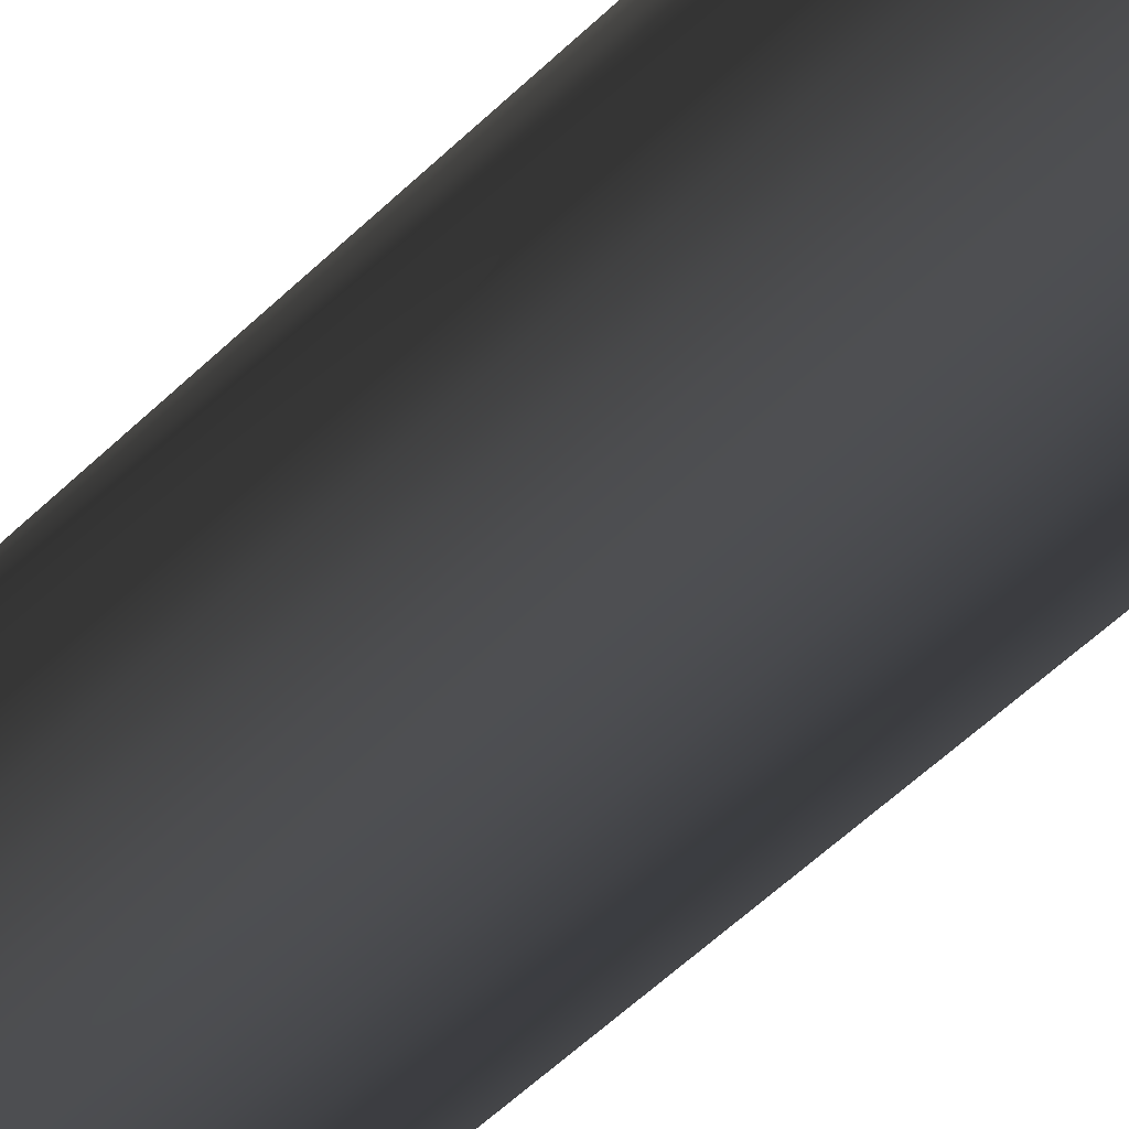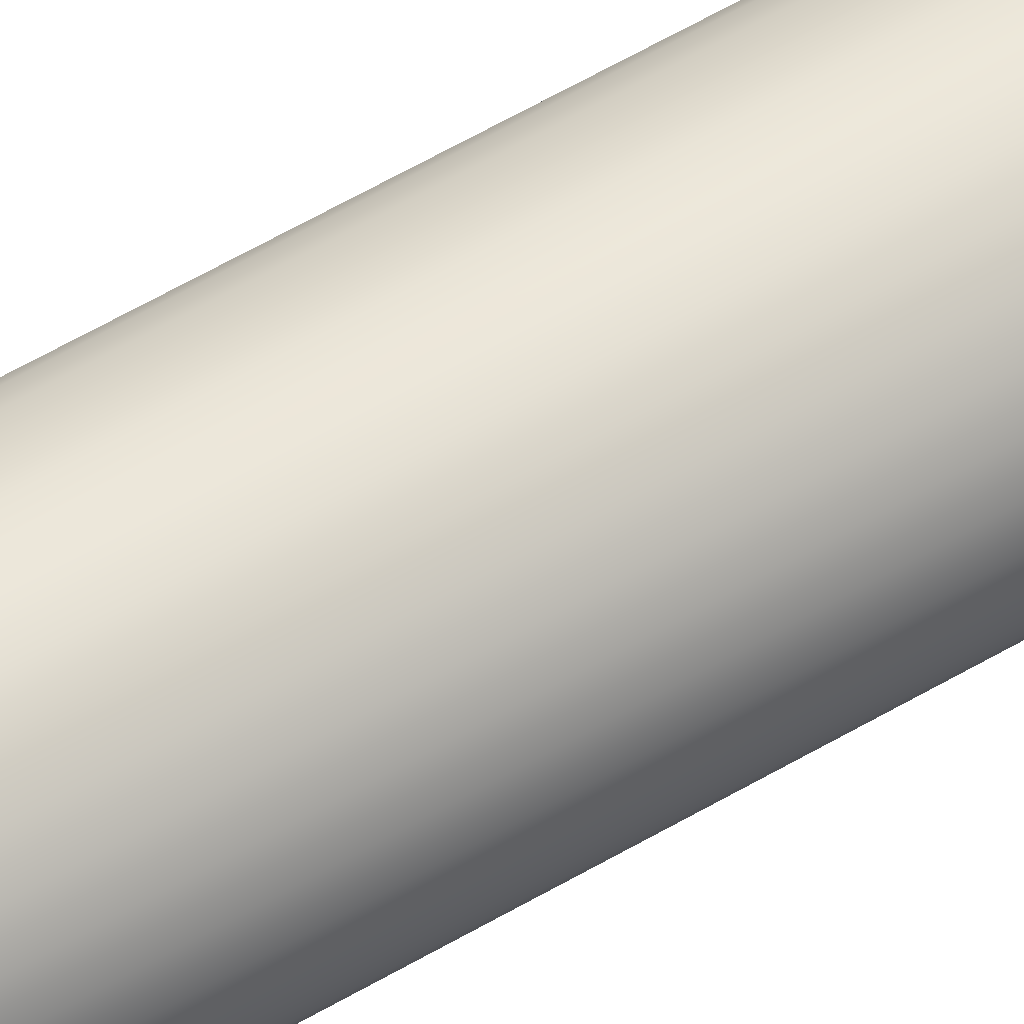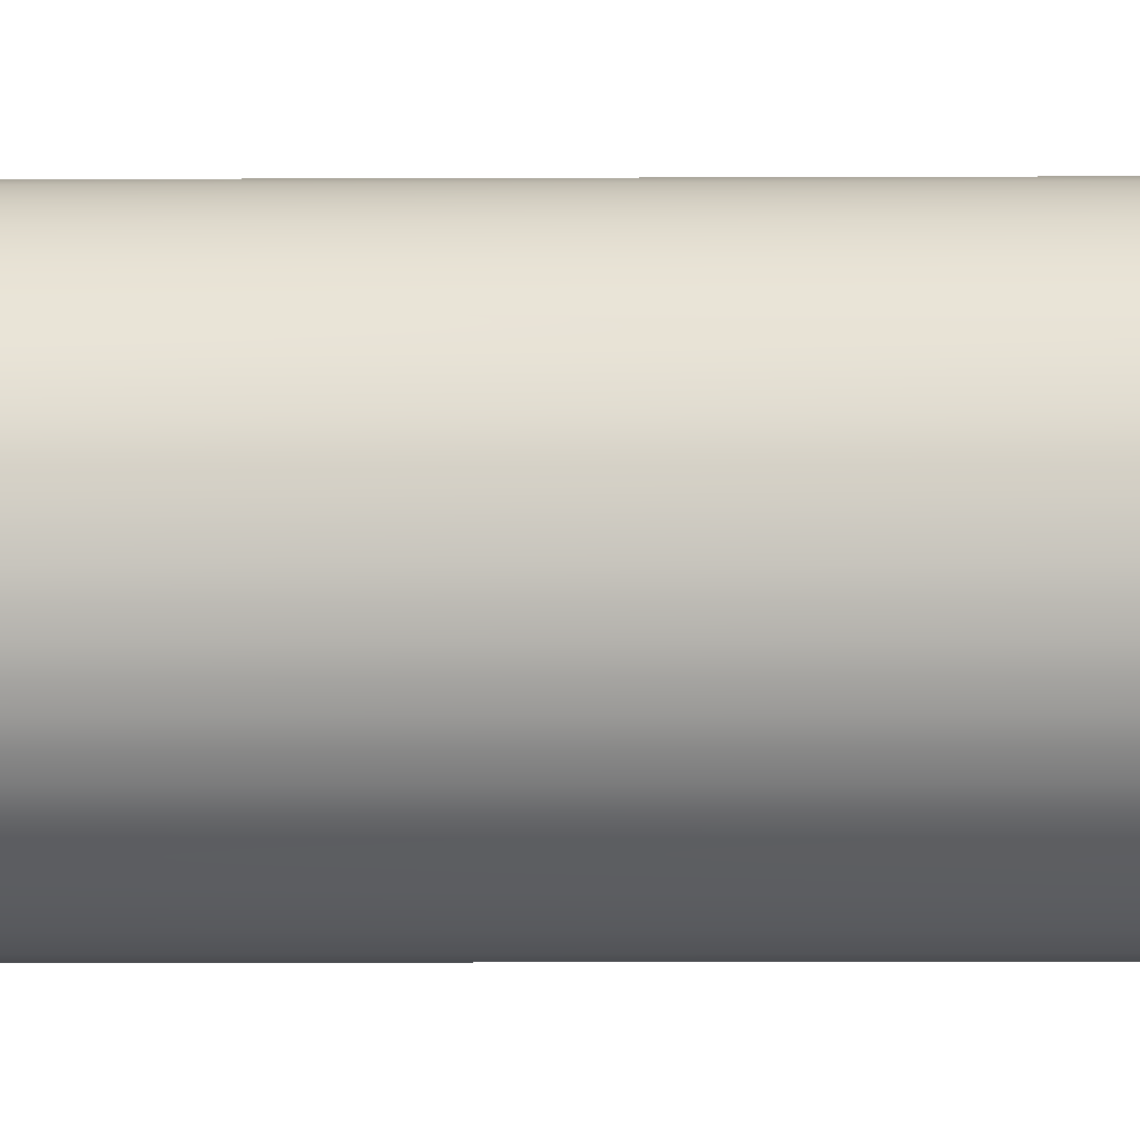
<metadata>
{"format":"obj","ext":"obj","renderer":"f3d","projection":"perspective","resolution":1024,"background":"white","views":[{"elev":-9.7,"azim":168.6,"up":"+Z"},{"elev":22.3,"azim":36.2,"up":"+Z"},{"elev":-0.9,"azim":-82.8,"up":"+Z"}]}
</metadata>
<code>
o Cylinder.001
v 0 -0.4391 -0.4391
v 0 34.76 -0.4391
v 0.08566 -0.4391 -0.4306
v 0.08566 34.76 -0.4306
v 0.168 -0.4391 -0.4056
v 0.168 34.76 -0.4056
v 0.2439 -0.4391 -0.3651
v 0.2439 34.76 -0.3651
v 0.3105 -0.4391 -0.3105
v 0.3105 34.76 -0.3105
v 0.3651 -0.4391 -0.2439
v 0.3651 34.76 -0.2439
v 0.4056 -0.4391 -0.168
v 0.4056 34.76 -0.168
v 0.4306 -0.4391 -0.08566
v 0.4306 34.76 -0.08566
v 0.4391 -0.4391 0
v 0.4391 34.76 0
v 0.4306 -0.4391 0.08566
v 0.4306 34.76 0.08566
v 0.4056 -0.4391 0.168
v 0.4056 34.76 0.168
v 0.3651 -0.4391 0.2439
v 0.3651 34.76 0.2439
v 0.3105 -0.4391 0.3105
v 0.3105 34.76 0.3105
v 0.2439 -0.4391 0.3651
v 0.2439 34.76 0.3651
v 0.168 -0.4391 0.4056
v 0.168 34.76 0.4056
v 0.08566 -0.4391 0.4306
v 0.08566 34.76 0.4306
v -0 -0.4391 0.4391
v -0 34.76 0.4391
v -0.08566 -0.4391 0.4306
v -0.08566 34.76 0.4306
v -0.168 -0.4391 0.4056
v -0.168 34.76 0.4056
v -0.2439 -0.4391 0.3651
v -0.2439 34.76 0.3651
v -0.3105 -0.4391 0.3105
v -0.3105 34.76 0.3105
v -0.3651 -0.4391 0.2439
v -0.3651 34.76 0.2439
v -0.4056 -0.4391 0.168
v -0.4056 34.76 0.168
v -0.4306 -0.4391 0.08566
v -0.4306 34.76 0.08566
v -0.4391 -0.4391 -0
v -0.4391 34.76 -0
v -0.4306 -0.4391 -0.08566
v -0.4306 34.76 -0.08566
v -0.4056 -0.4391 -0.168
v -0.4056 34.76 -0.168
v -0.3651 -0.4391 -0.2439
v -0.3651 34.76 -0.2439
v -0.3105 -0.4391 -0.3105
v -0.3105 34.76 -0.3105
v -0.2439 -0.4391 -0.3651
v -0.2439 34.76 -0.3651
v -0.168 -0.4391 -0.4056
v -0.168 34.76 -0.4056
v -0.08566 -0.4391 -0.4306
v -0.08566 34.76 -0.4306
f 1 3 5 7 9 11 13 15 17 19 21 23 25 27 29 31 33 35 37 39 41 43 45 47 49 51 53 55 57 59 61 63
f 1 2 4 3
f 3 4 6 5
f 5 6 8 7
f 7 8 10 9
f 9 10 12 11
f 11 12 14 13
f 13 14 16 15
f 15 16 18 17
f 17 18 20 19
f 19 20 22 21
f 21 22 24 23
f 23 24 26 25
f 25 26 28 27
f 27 28 30 29
f 29 30 32 31
f 31 32 34 33
f 33 34 36 35
f 35 36 38 37
f 37 38 40 39
f 39 40 42 41
f 41 42 44 43
f 43 44 46 45
f 45 46 48 47
f 47 48 50 49
f 49 50 52 51
f 51 52 54 53
f 53 54 56 55
f 55 56 58 57
f 57 58 60 59
f 59 60 62 61
f 61 62 64 63
f 63 64 2 1

</code>
